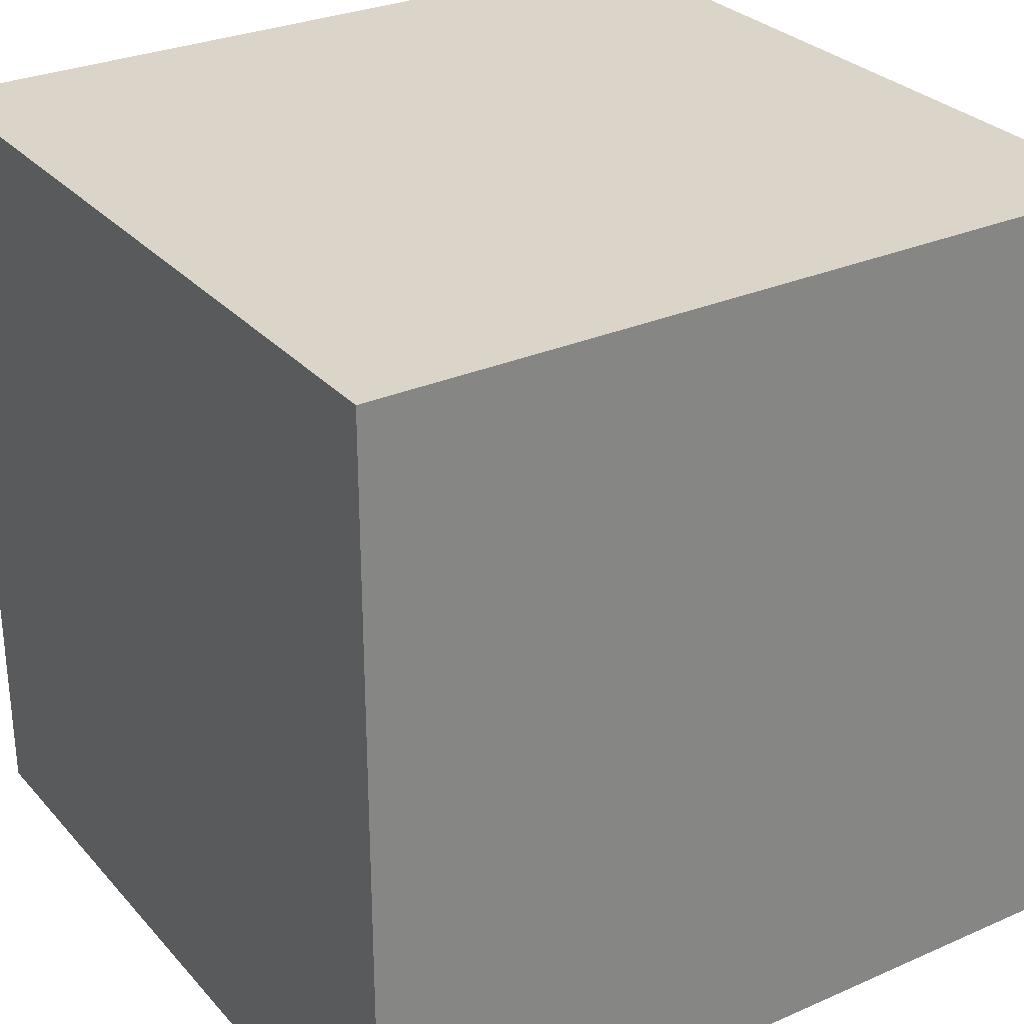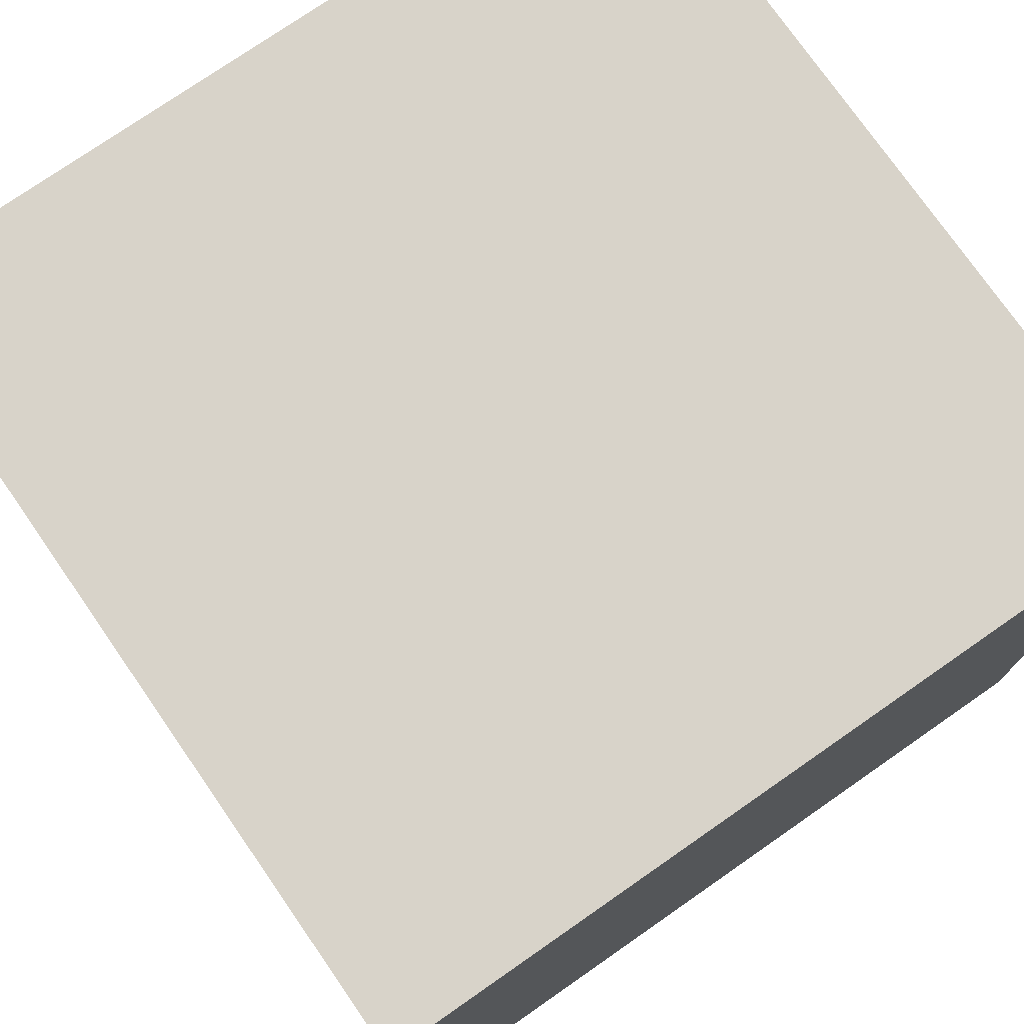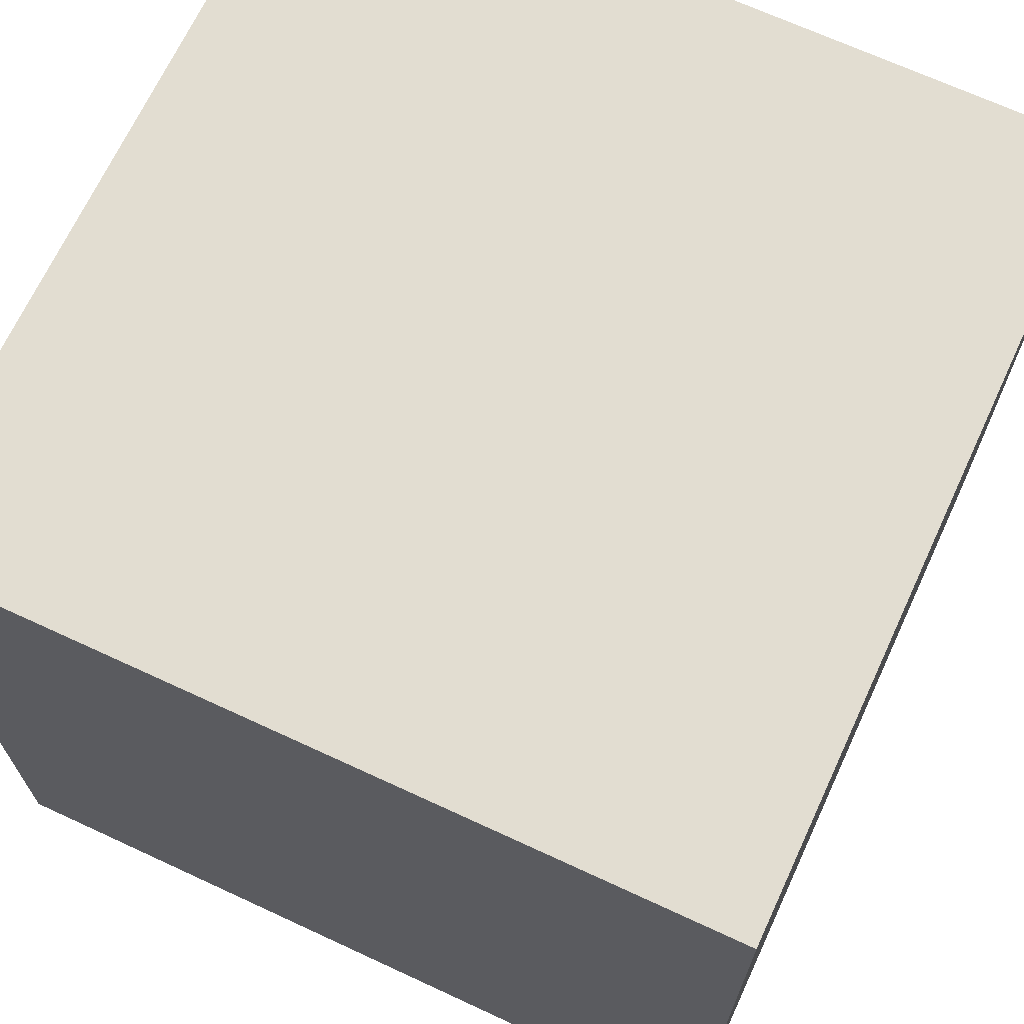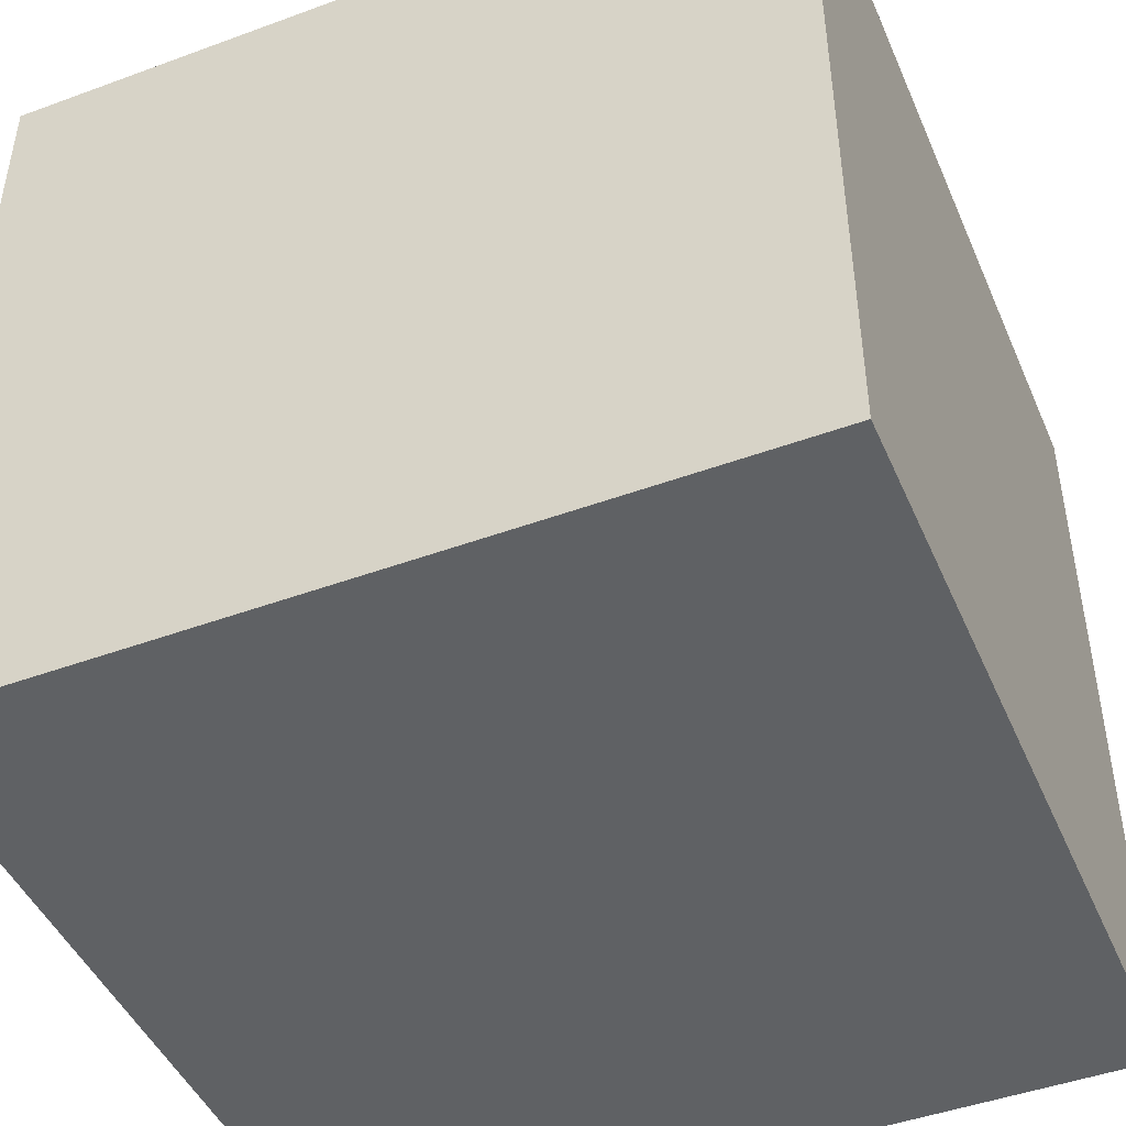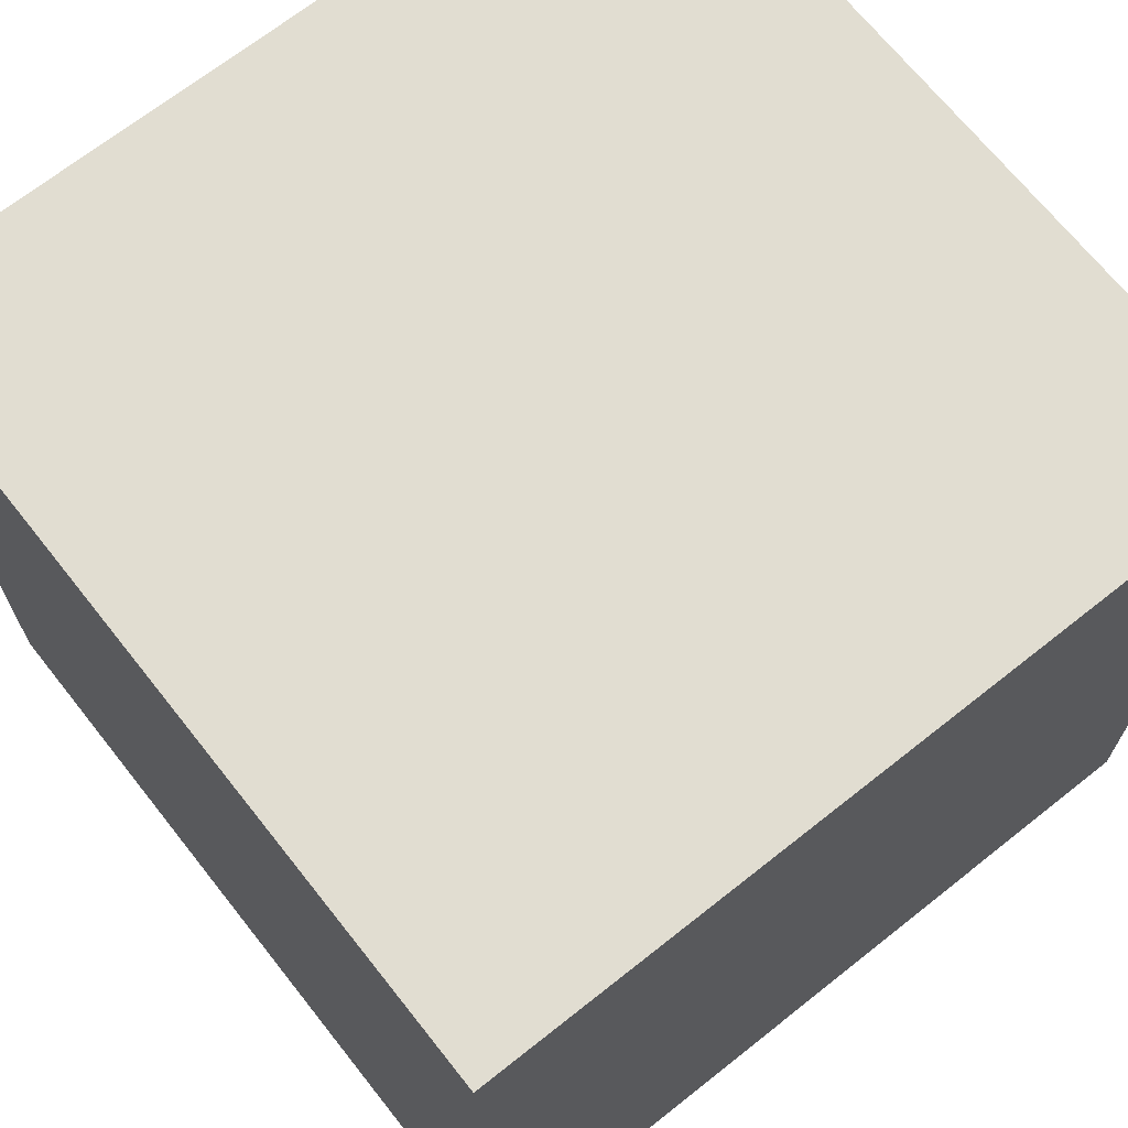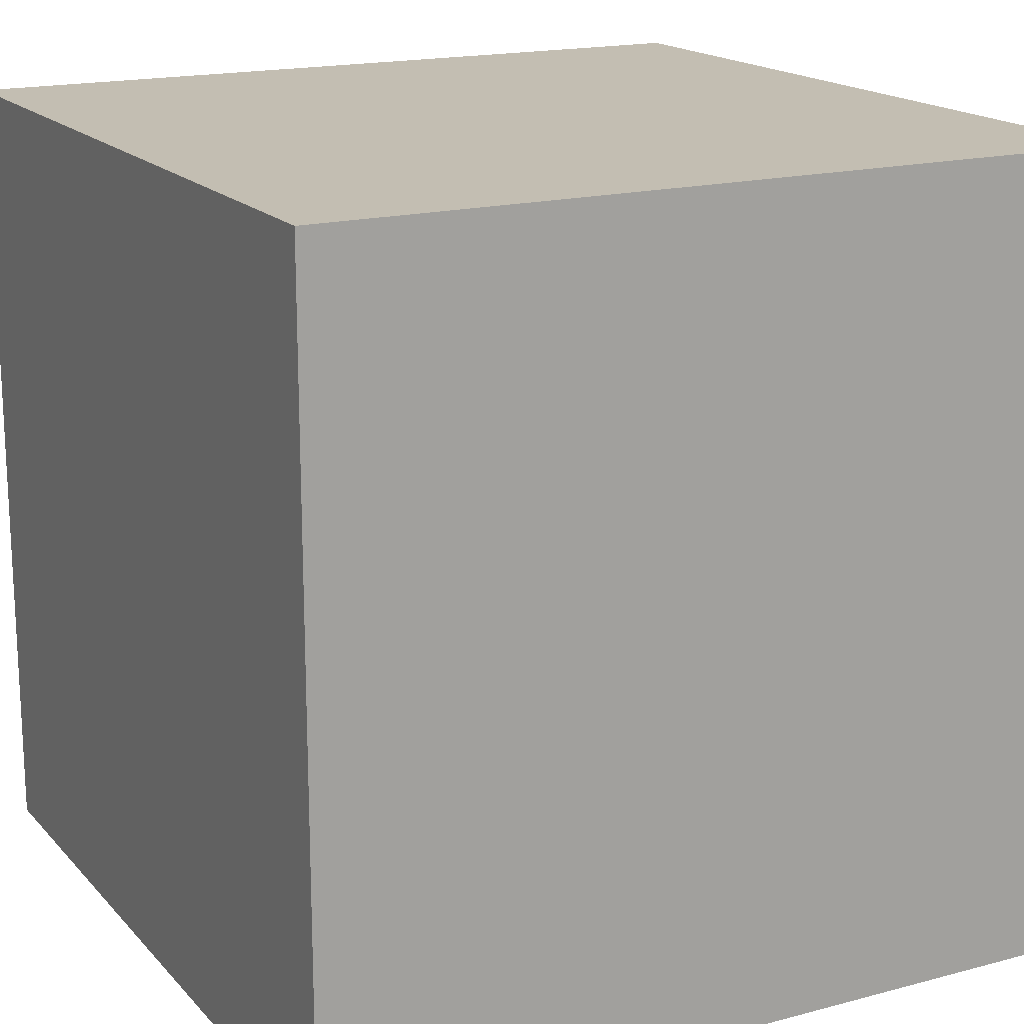
<metadata>
{"format":"obj","ext":"obj","renderer":"f3d","projection":"perspective","resolution":1024,"background":"white","views":[{"elev":29.1,"azim":57.0,"up":"+Y"},{"elev":75.8,"azim":55.2,"up":"+Y"},{"elev":68.5,"azim":-155.1,"up":"+Z"},{"elev":-46.1,"azim":-67.2,"up":"+Y"},{"elev":68.9,"azim":-128.4,"up":"+Z"},{"elev":17.4,"azim":-117.8,"up":"+Z"}]}
</metadata>
<code>
g PlayerHead
v -3 0 3
v -3 0 -3
v -3 6 3
v -3 6 -3
v 3 0 3
v 3 0 -3
v 3 6 3
v 3 6 -3
v -3 0 3
v -3 6 3
v -2 3 3
v -2 4 3
v -1 3 3
v -1 4 3
v 1 3 3
v 1 4 3
v 2 3 3
v 2 4 3
v 3 0 3
v 3 6 3
v -3 0 -3
v -3 6 -3
v 3 0 -3
v 3 6 -3
v -3 0 3
v 3 0 3
v -3 0 -3
v 3 0 -3
v -3 6 3
v 3 6 3
v -3 6 -3
v 3 6 -3
f 3 2 1
f 4 2 3
f 5 6 7
f 7 6 8
f 11 10 9
f 12 10 11
f 13 11 9
f 13 12 11
f 14 10 12
f 14 12 13
f 15 13 9
f 15 14 13
f 16 10 14
f 16 14 15
f 17 15 9
f 17 16 15
f 18 10 16
f 18 16 17
f 19 17 9
f 19 18 17
f 20 10 18
f 20 18 19
f 21 22 23
f 23 22 24
f 27 26 25
f 28 26 27
f 29 30 31
f 31 30 32

</code>
